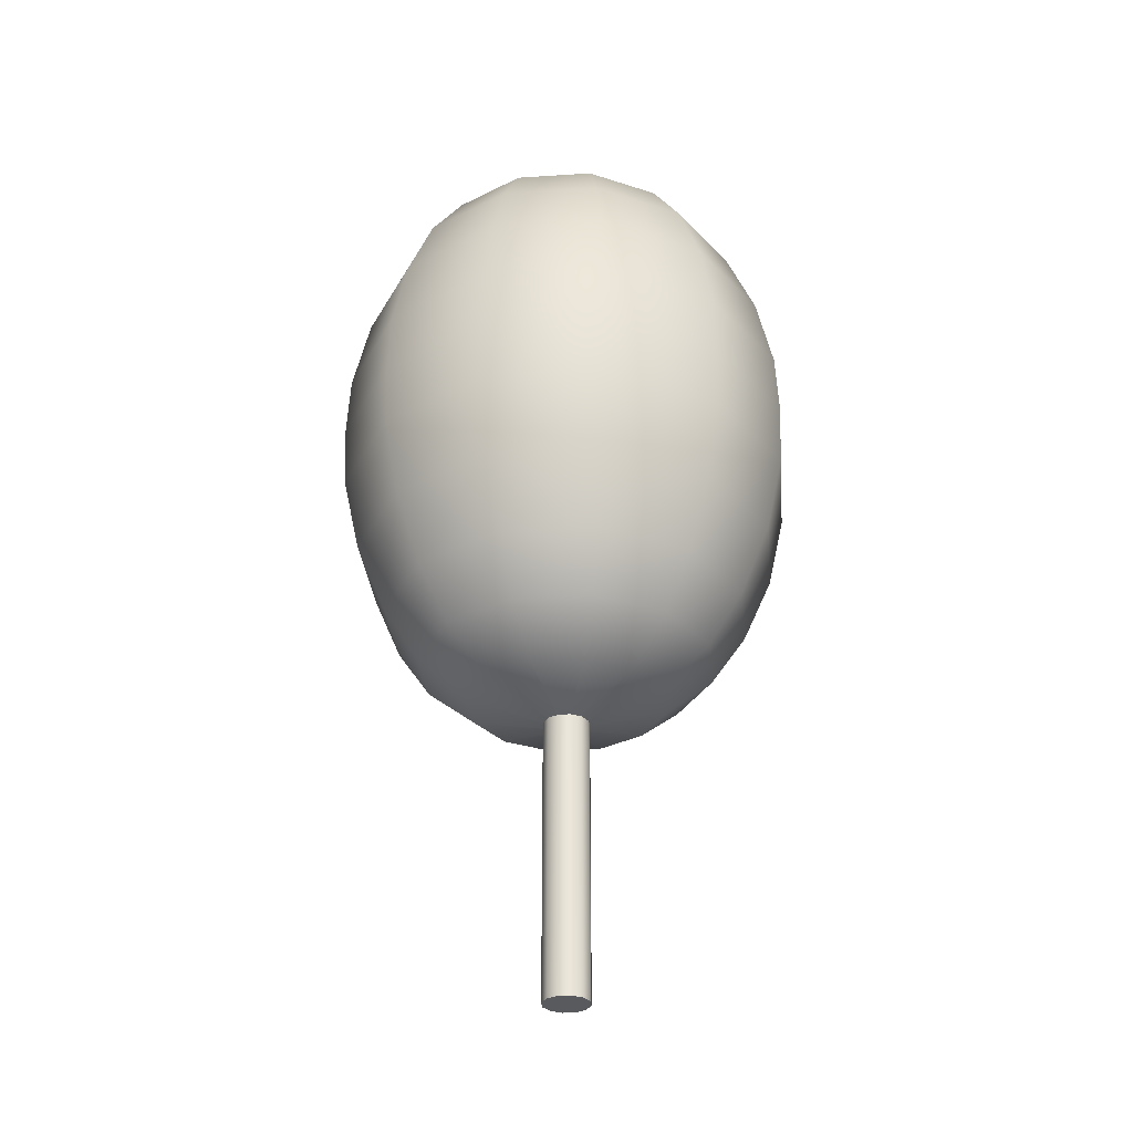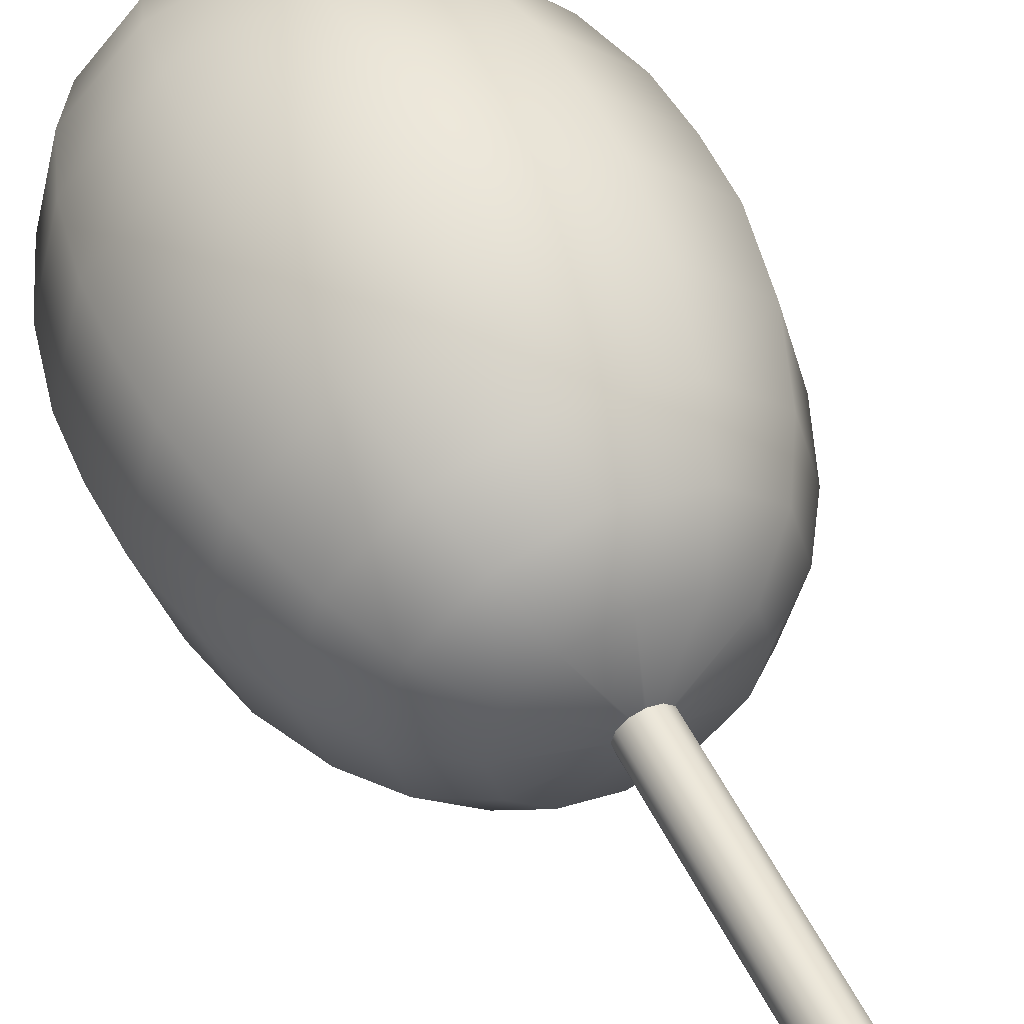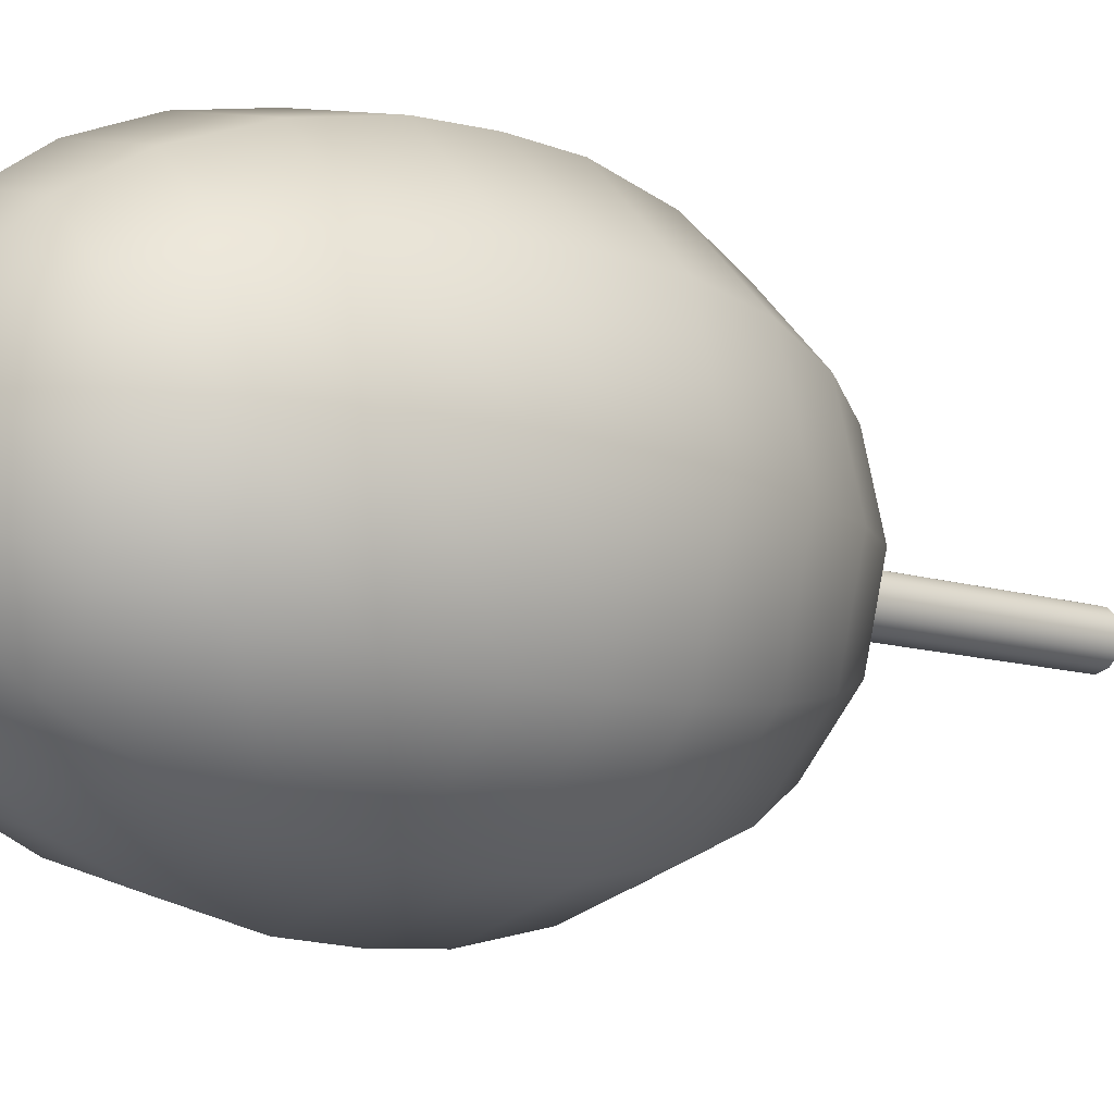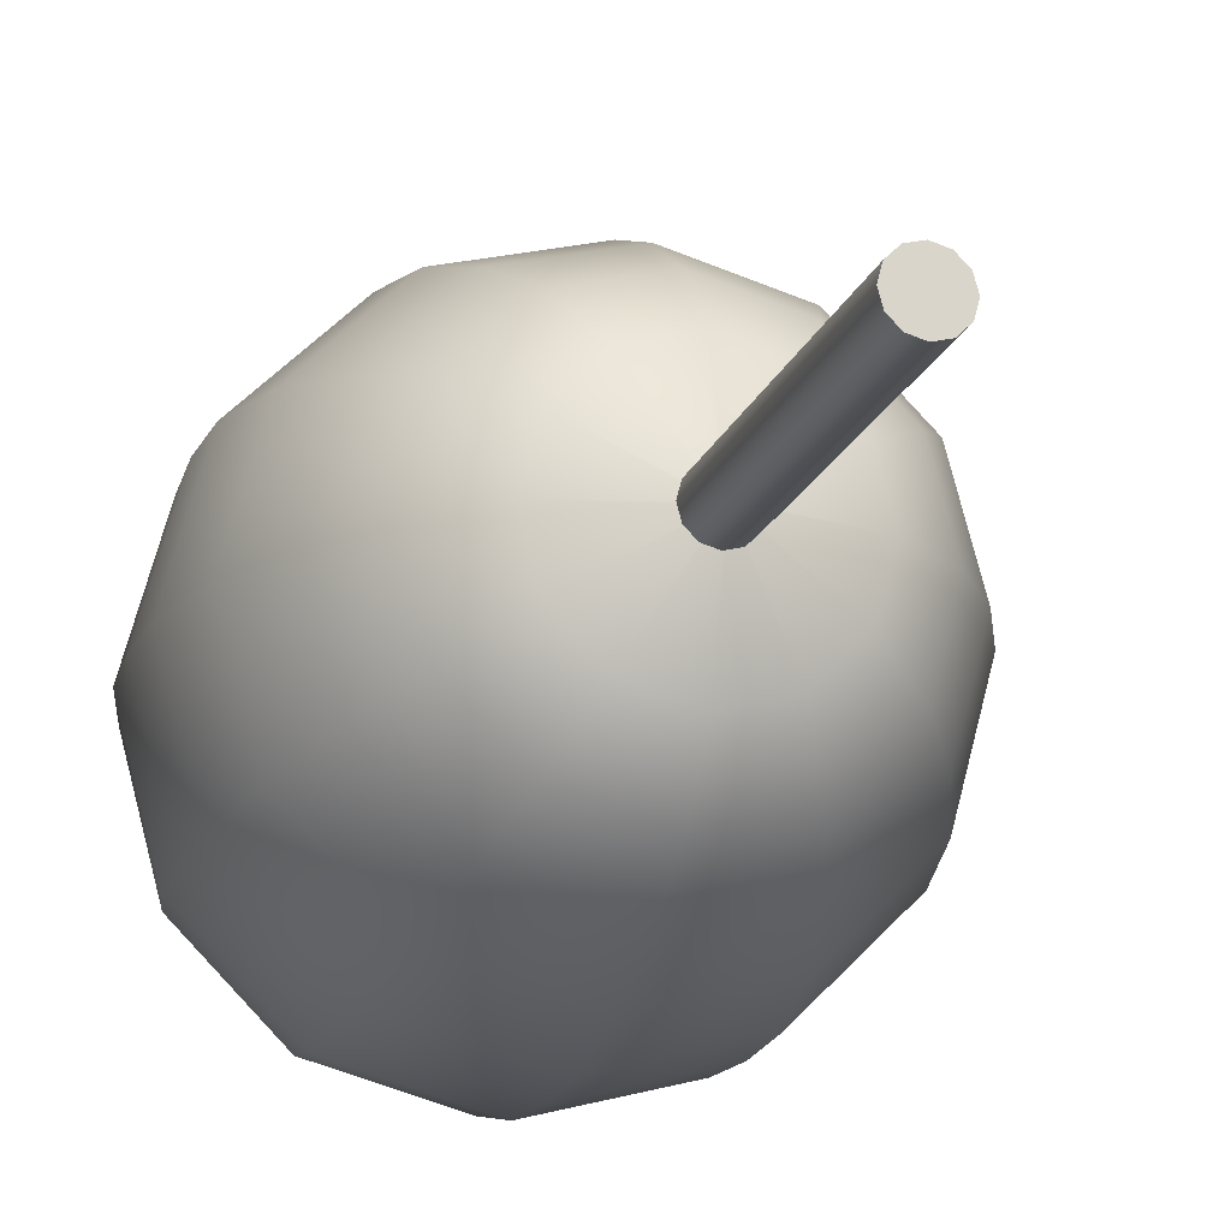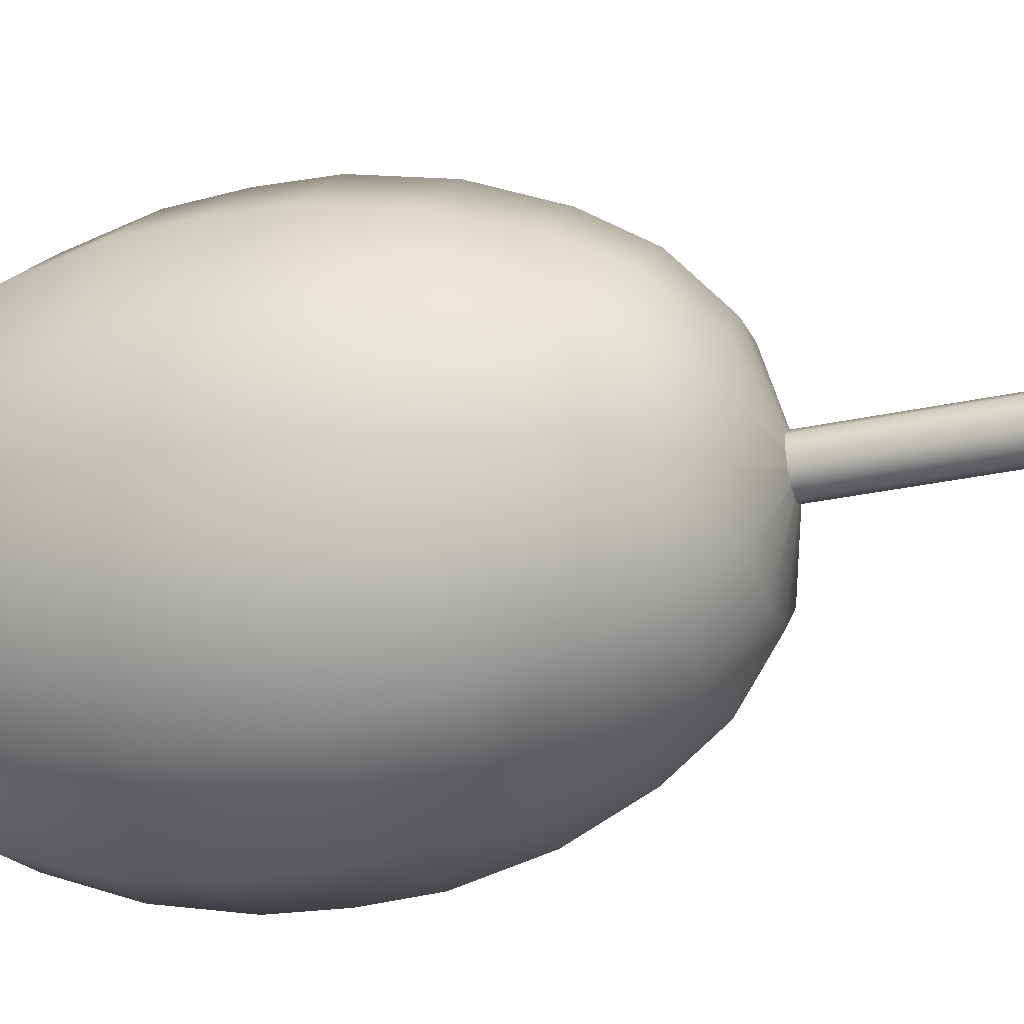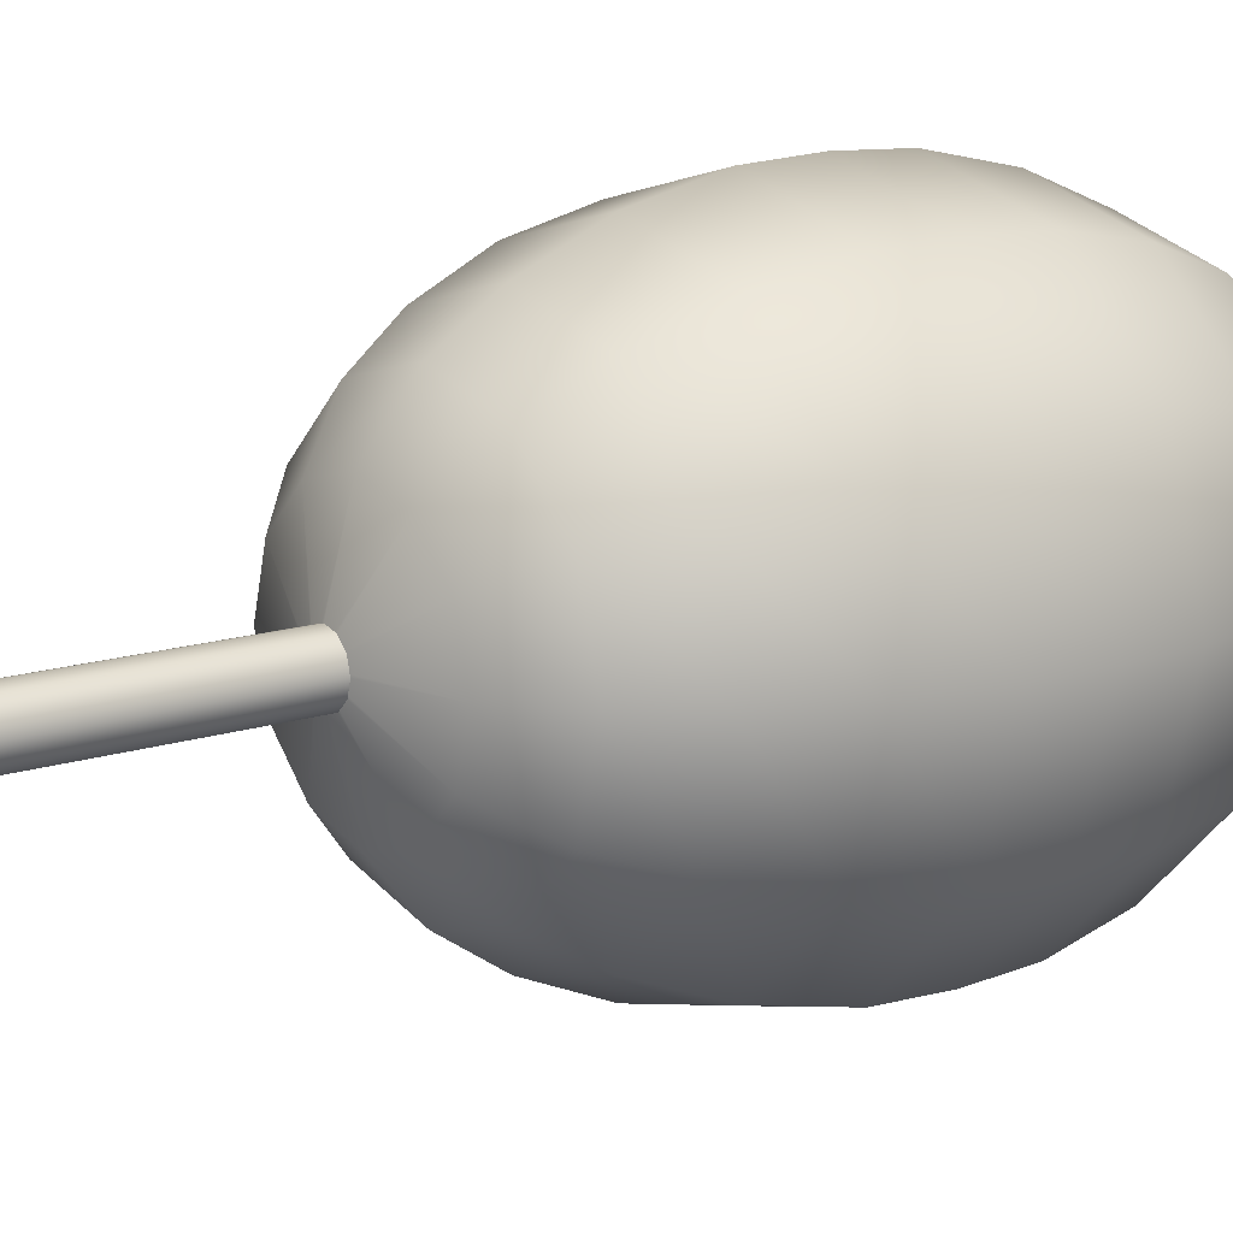
<metadata>
{"format":"obj","ext":"obj","renderer":"f3d","projection":"perspective","resolution":1024,"background":"white","views":[{"elev":-31.4,"azim":110.3,"up":"+Y"},{"elev":53.4,"azim":-26.2,"up":"+Z"},{"elev":-10.3,"azim":-130.7,"up":"+Z"},{"elev":-17.9,"azim":-16.5,"up":"+Z"},{"elev":-32.1,"azim":-73.3,"up":"+Z"},{"elev":13.8,"azim":53.2,"up":"+Z"}]}
</metadata>
<code>
v 0.25 0 0.433
v 0.433 0 0.25
v 0.5 0 0
v 0.433 0 -0.25
v 0.25 0 -0.433
v 0 0 -0.5
v -0.25 0 -0.433
v -0.433 0 -0.25
v -0.5 0 0
v -0.433 0 0.25
v -0.25 0 0.433
v 0 0 0.5
v 0.25 9.5 0.433
v 0.433 9.5 0.25
v 0.5 9.5 0
v 0.433 9.5 -0.25
v 0.25 9.5 -0.433
v 0 9.5 -0.5
v -0.25 9.5 -0.433
v -0.433 9.5 -0.25
v -0.5 9.5 0
v -0.433 9.5 0.25
v -0.25 9.5 0.433
v 0 9.5 0.5
v 0.049 6 0.085
v 0.085 6 0.049
v 0.099 6 0
v 0.085 6 -0.049
v 0.049 6 -0.085
v 0 6 -0.099
v -0.049 6 -0.085
v -0.085 6 -0.049
v -0.099 6 0
v -0.085 6 0.049
v -0.049 6 0.085
v 0 6 0.099
v 1.053 6.535 1.824
v 1.824 6.535 1.053
v 2.106 6.535 0
v 1.824 6.535 -1.053
v 1.053 6.535 -1.824
v 0 6.535 -2.106
v -1.053 6.535 -1.824
v -1.824 6.535 -1.053
v -2.106 6.535 0
v -1.824 6.535 1.053
v -1.053 6.535 1.824
v 0 6.535 2.106
v 1.592 7.417 2.758
v 2.758 7.417 1.592
v 3.185 7.417 0
v 2.758 7.417 -1.592
v 1.592 7.417 -2.758
v 0 7.417 -3.185
v -1.592 7.417 -2.758
v -2.758 7.417 -1.592
v -3.185 7.417 0
v -2.758 7.417 1.592
v -1.592 7.417 2.758
v 0 7.417 3.185
v 1.969 8.538 3.411
v 3.411 8.538 1.969
v 3.939 8.538 0
v 3.411 8.538 -1.969
v 1.969 8.538 -3.411
v 0 8.538 -3.939
v -1.969 8.538 -3.411
v -3.411 8.538 -1.969
v -3.939 8.538 0
v -3.411 8.538 1.969
v -1.969 8.538 3.411
v 0 8.538 3.939
v 2.29 10.03 3.966
v 3.966 10.03 2.29
v 4.579 10.03 0
v 3.966 10.03 -2.29
v 2.29 10.03 -3.966
v 0 10.03 -4.579
v -2.29 10.03 -3.966
v -3.966 10.03 -2.29
v -4.579 10.03 0
v -3.966 10.03 2.29
v -2.29 10.03 3.966
v 0 10.03 4.579
v 2.472 11.66 4.282
v 4.282 11.66 2.472
v 4.944 11.66 0
v 4.282 11.66 -2.472
v 2.472 11.66 -4.282
v 0 11.66 -4.944
v -2.472 11.66 -4.282
v -4.282 11.66 -2.472
v -4.944 11.66 0
v -4.282 11.66 2.472
v -2.472 11.66 4.282
v 0 11.66 4.944
v 2.5 13 4.33
v 4.33 13 2.5
v 5 13 0
v 4.33 13 -2.5
v 2.5 13 -4.33
v 0 13 -5
v -2.5 13 -4.33
v -4.33 13 -2.5
v -5 13 0
v -4.33 13 2.5
v -2.5 13 4.33
v 0 13 5
v 2.465 14.34 4.27
v 4.27 14.34 2.466
v 4.931 14.34 0
v 4.27 14.34 -2.465
v 2.465 14.34 -4.27
v 0 14.34 -4.931
v -2.466 14.34 -4.27
v -4.27 14.34 -2.465
v -4.931 14.34 0
v -4.27 14.34 2.466
v -2.466 14.34 4.27
v 0 14.34 4.931
v 2.285 15.97 3.957
v 3.957 15.97 2.285
v 4.569 15.97 0
v 3.957 15.97 -2.285
v 2.285 15.97 -3.957
v 0 15.97 -4.569
v -2.285 15.97 -3.957
v -3.957 15.97 -2.285
v -4.569 15.97 0
v -3.957 15.97 2.285
v -2.285 15.97 3.957
v 0 15.97 4.569
v 1.973 17.46 3.417
v 3.417 17.46 1.973
v 3.945 17.46 0
v 3.417 17.46 -1.973
v 1.973 17.46 -3.417
v 0 17.46 -3.945
v -1.973 17.46 -3.417
v -3.417 17.46 -1.973
v -3.945 17.46 0
v -3.417 17.46 1.973
v -1.973 17.46 3.417
v 0 17.46 3.945
v 1.577 18.58 2.732
v 2.732 18.58 1.577
v 3.155 18.58 0
v 2.732 18.58 -1.577
v 1.577 18.58 -2.732
v 0 18.58 -3.155
v -1.577 18.58 -2.732
v -2.732 18.58 -1.577
v -3.155 18.58 0
v -2.732 18.58 1.577
v -1.577 18.58 2.732
v 0 18.58 3.155
v 1.035 19.46 1.793
v 1.793 19.46 1.035
v 2.071 19.46 0
v 1.793 19.46 -1.035
v 1.035 19.46 -1.793
v 0 19.46 -2.071
v -1.035 19.46 -1.793
v -1.793 19.46 -1.035
v -2.071 19.46 0
v -1.793 19.46 1.035
v -1.035 19.46 1.793
v 0 19.46 2.071
v 0.045 20 0.078
v 0.078 20 0.045
v 0.09 20 0
v 0.078 20 -0.045
v 0.045 20 -0.078
v 0 20 -0.09
v -0.045 20 -0.078
v -0.078 20 -0.045
v -0.09 20 0
v -0.078 20 0.045
v -0.045 20 0.078
v 0 20 0.09
g AnalyticalTrunk
f 1 2 14 13
f 2 3 15 14
f 3 4 16 15
f 4 5 17 16
f 5 6 18 17
f 6 7 19 18
f 7 8 20 19
f 8 9 21 20
f 9 10 22 21
f 10 11 23 22
f 11 12 24 23
f 12 1 13 24
f 11 10 9 8 7 6 5 4 3 2 1 12
f 24 13 14 15 16 17 18 19 20 21 22 23
f 25 26 38 37
f 26 27 39 38
f 27 28 40 39
f 28 29 41 40
f 29 30 42 41
f 30 31 43 42
f 31 32 44 43
f 32 33 45 44
f 33 34 46 45
f 34 35 47 46
f 35 36 48 47
f 36 25 37 48
f 37 38 50 49
f 38 39 51 50
f 39 40 52 51
f 40 41 53 52
f 41 42 54 53
f 42 43 55 54
f 43 44 56 55
f 44 45 57 56
f 45 46 58 57
f 46 47 59 58
f 47 48 60 59
f 48 37 49 60
f 49 50 62 61
f 50 51 63 62
f 51 52 64 63
f 52 53 65 64
f 53 54 66 65
f 54 55 67 66
f 55 56 68 67
f 56 57 69 68
f 57 58 70 69
f 58 59 71 70
f 59 60 72 71
f 60 49 61 72
f 61 62 74 73
f 62 63 75 74
f 63 64 76 75
f 64 65 77 76
f 65 66 78 77
f 66 67 79 78
f 67 68 80 79
f 68 69 81 80
f 69 70 82 81
f 70 71 83 82
f 71 72 84 83
f 72 61 73 84
f 73 74 86 85
f 74 75 87 86
f 75 76 88 87
f 76 77 89 88
f 77 78 90 89
f 78 79 91 90
f 79 80 92 91
f 80 81 93 92
f 81 82 94 93
f 82 83 95 94
f 83 84 96 95
f 84 73 85 96
f 85 86 98 97
f 86 87 99 98
f 87 88 100 99
f 88 89 101 100
f 89 90 102 101
f 90 91 103 102
f 91 92 104 103
f 92 93 105 104
f 93 94 106 105
f 94 95 107 106
f 95 96 108 107
f 96 85 97 108
f 97 98 110 109
f 98 99 111 110
f 99 100 112 111
f 100 101 113 112
f 101 102 114 113
f 102 103 115 114
f 103 104 116 115
f 104 105 117 116
f 105 106 118 117
f 106 107 119 118
f 107 108 120 119
f 108 97 109 120
f 109 110 122 121
f 110 111 123 122
f 111 112 124 123
f 112 113 125 124
f 113 114 126 125
f 114 115 127 126
f 115 116 128 127
f 116 117 129 128
f 117 118 130 129
f 118 119 131 130
f 119 120 132 131
f 120 109 121 132
f 121 122 134 133
f 122 123 135 134
f 123 124 136 135
f 124 125 137 136
f 125 126 138 137
f 126 127 139 138
f 127 128 140 139
f 128 129 141 140
f 129 130 142 141
f 130 131 143 142
f 131 132 144 143
f 132 121 133 144
f 133 134 146 145
f 134 135 147 146
f 135 136 148 147
f 136 137 149 148
f 137 138 150 149
f 138 139 151 150
f 139 140 152 151
f 140 141 153 152
f 141 142 154 153
f 142 143 155 154
f 143 144 156 155
f 144 133 145 156
f 145 146 158 157
f 146 147 159 158
f 147 148 160 159
f 148 149 161 160
f 149 150 162 161
f 150 151 163 162
f 151 152 164 163
f 152 153 165 164
f 153 154 166 165
f 154 155 167 166
f 155 156 168 167
f 156 145 157 168
f 157 158 170 169
f 158 159 171 170
f 159 160 172 171
f 160 161 173 172
f 161 162 174 173
f 162 163 175 174
f 163 164 176 175
f 164 165 177 176
f 165 166 178 177
f 166 167 179 178
f 167 168 180 179
f 168 157 169 180
f 25 36 35 34 33 32 31 30 29 28 27 26
f 169 170 171 172 173 174 175 176 177 178 179 180

</code>
